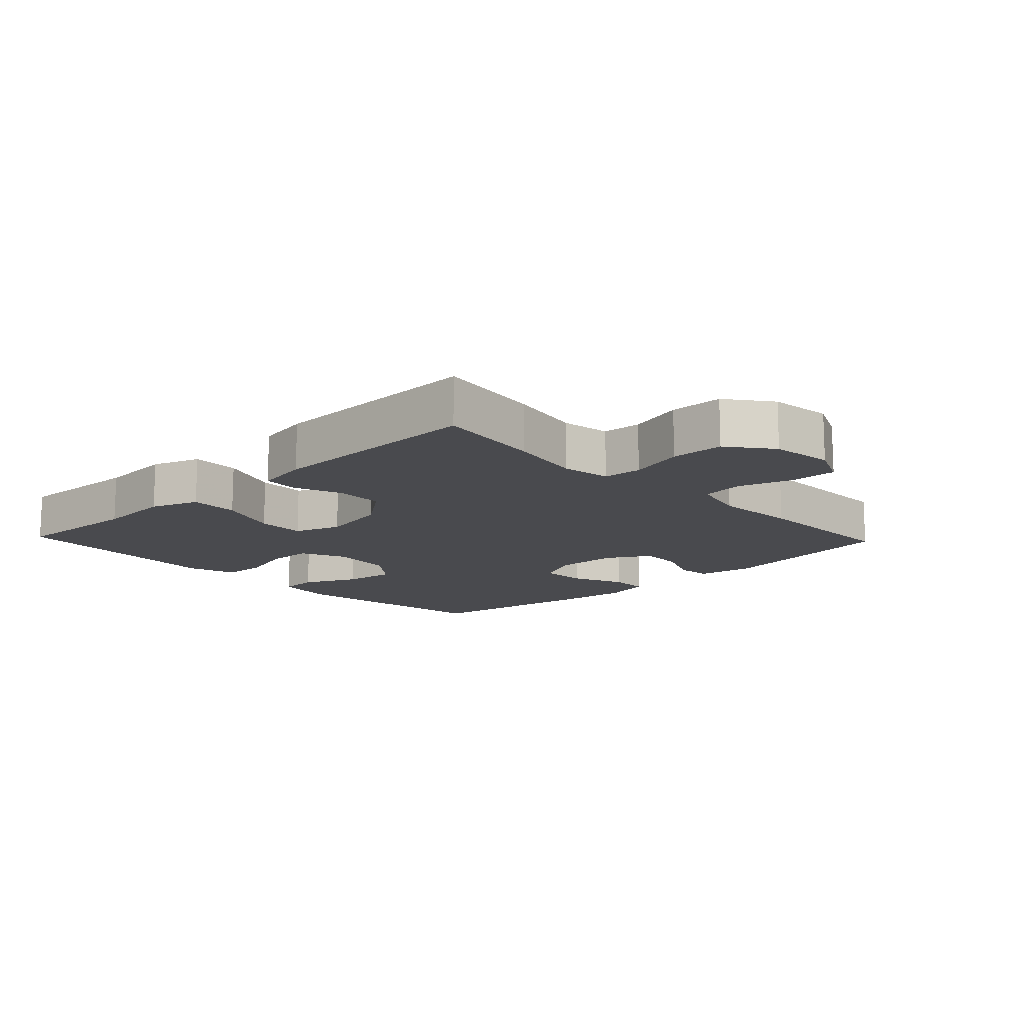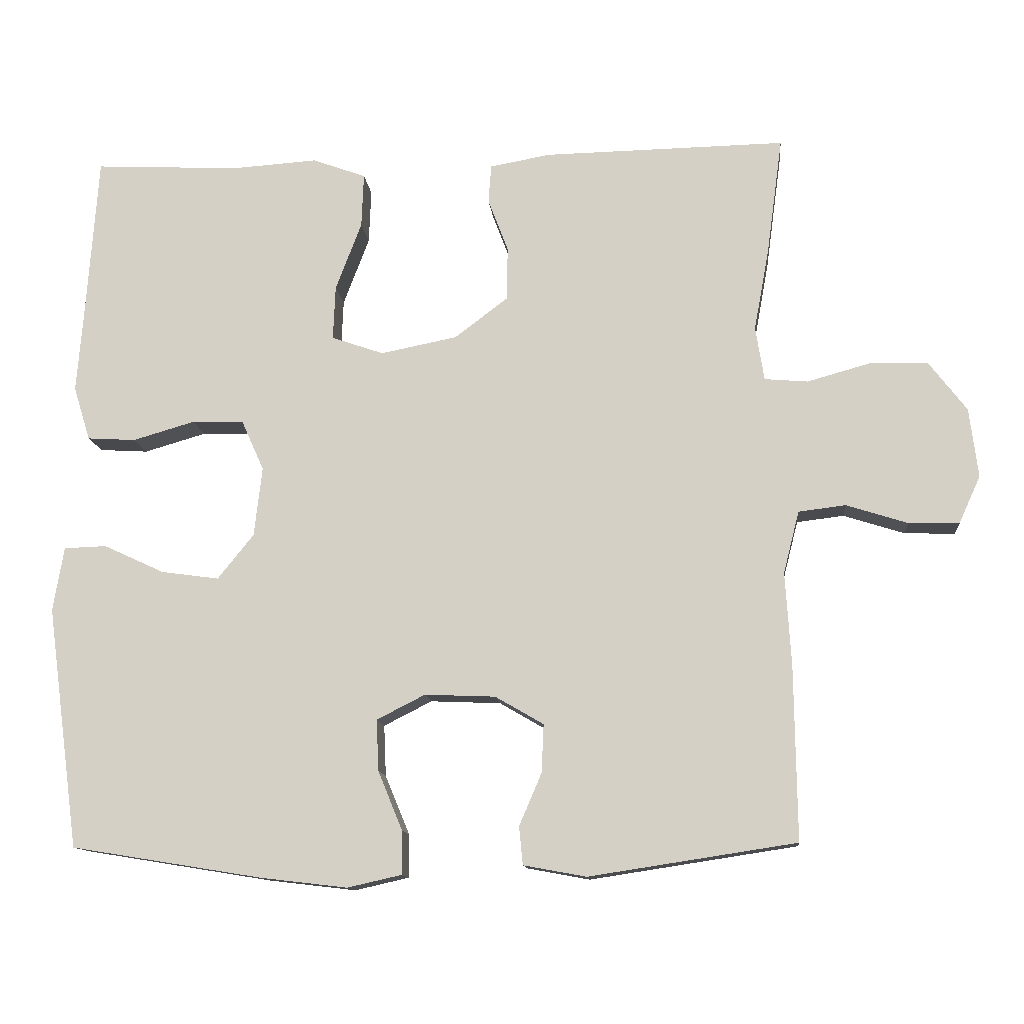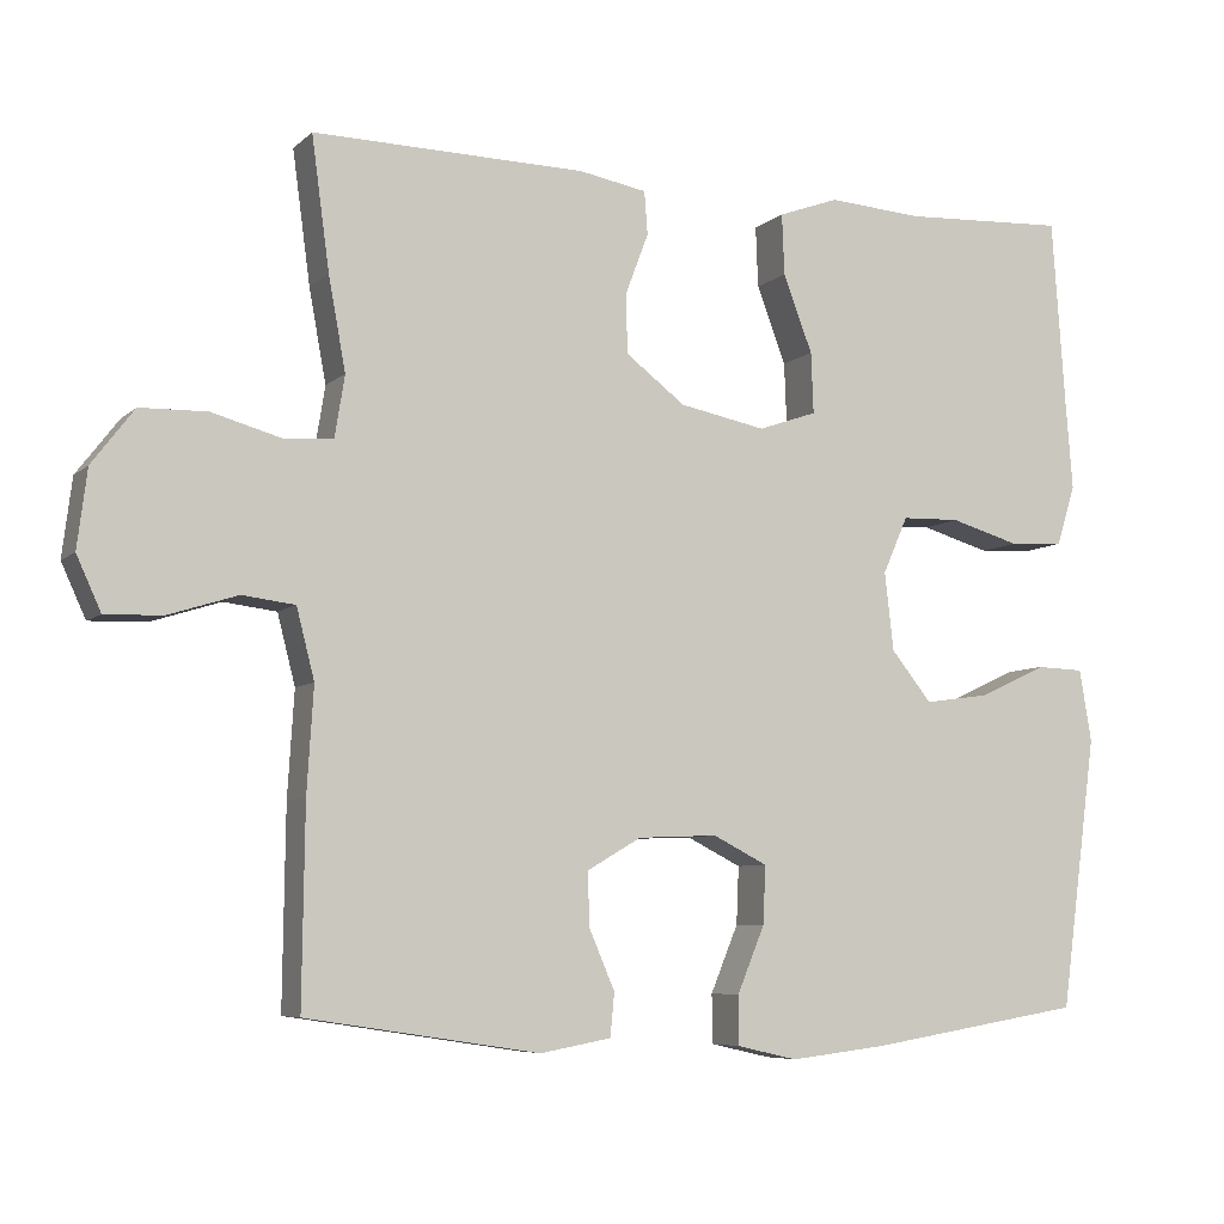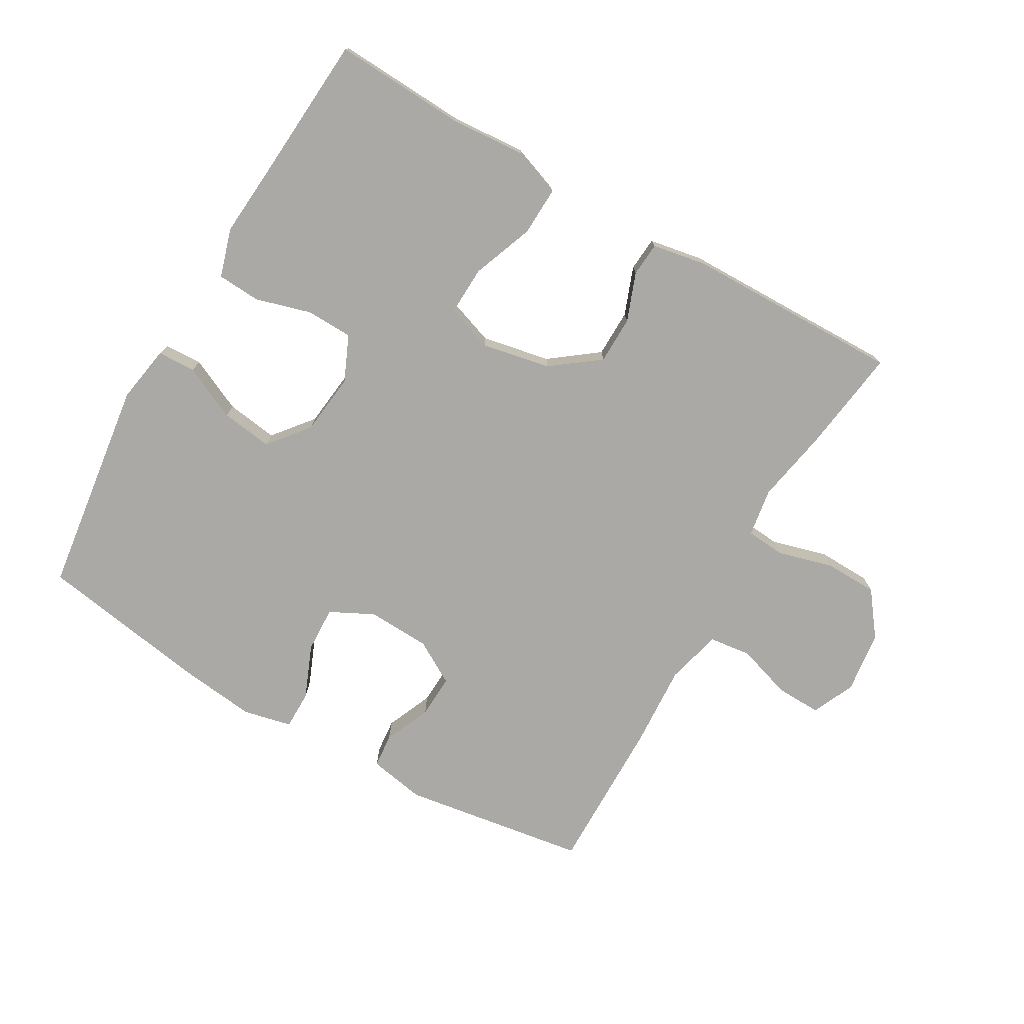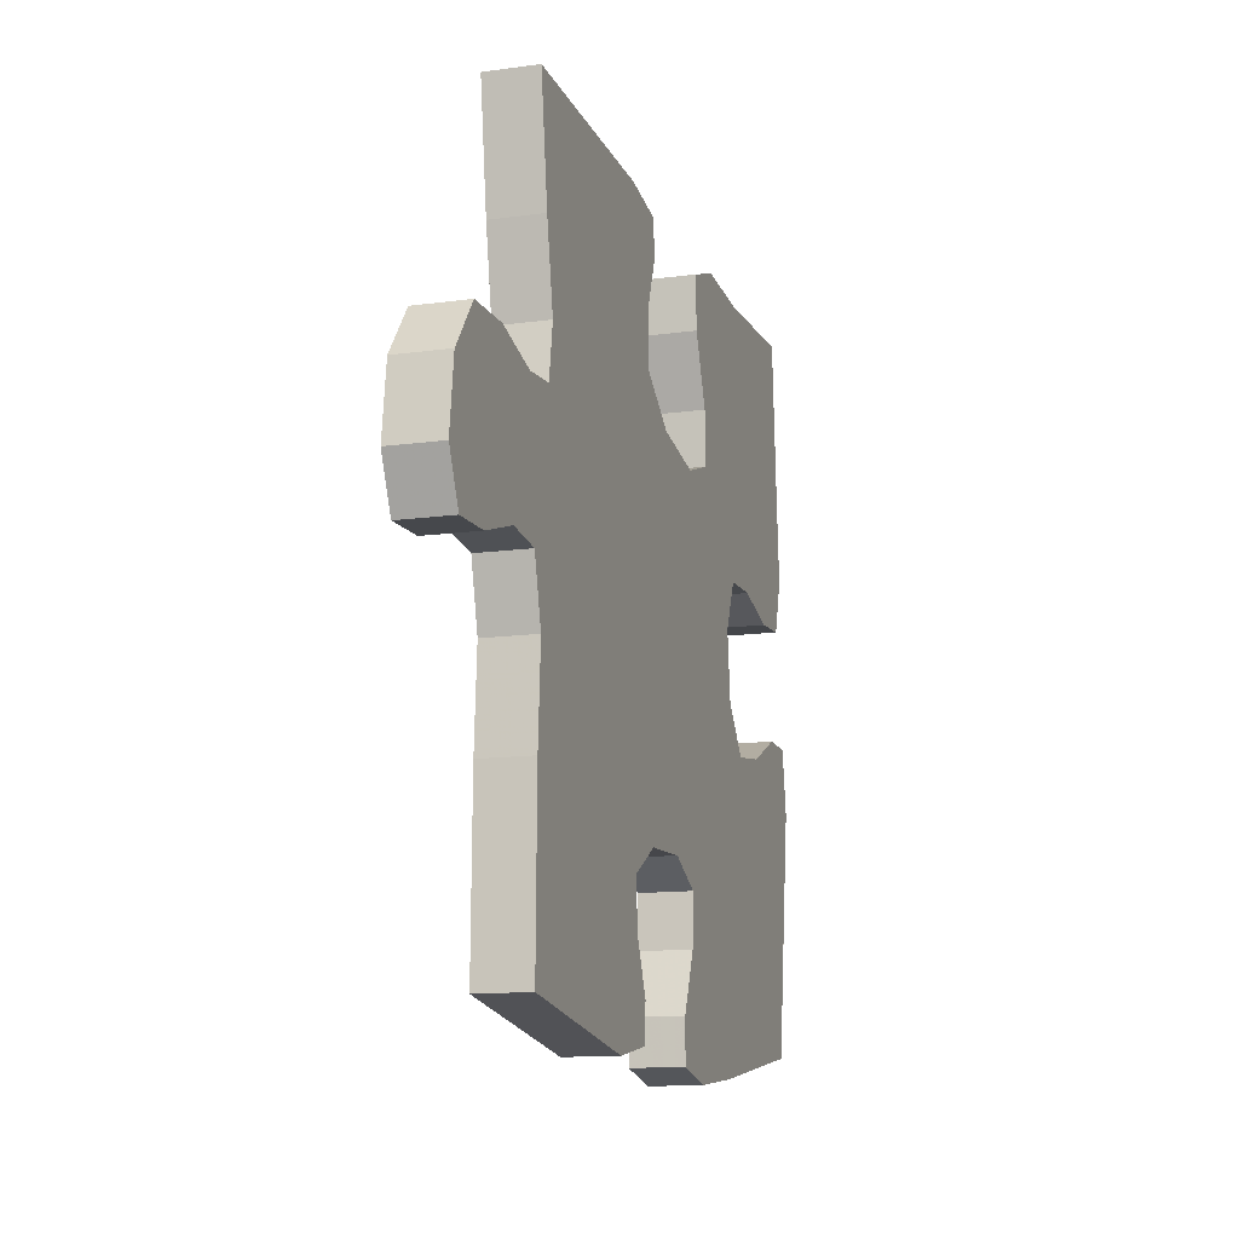
<metadata>
{"format":"obj","ext":"obj","renderer":"f3d","projection":"perspective","resolution":1024,"background":"white","views":[{"elev":-13.4,"azim":43.5,"up":"+Y"},{"elev":-12.3,"azim":5.4,"up":"+Z"},{"elev":-6.7,"azim":155.5,"up":"+Z"},{"elev":-75.4,"azim":-30.0,"up":"+Y"},{"elev":-13.0,"azim":107.5,"up":"+Z"}]}
</metadata>
<code>
v -0.5 0.07 -0.5
v -0.545 0.07 -0.165
v -0.53 0.07 -0.076
v -0.471 0.07 -0.074
v -0.387 0.07 -0.113
v -0.307 0.07 -0.124
v -0.257 0.07 -0.062
v -0.246 0.07 0.034
v -0.277 0.07 0.104
v -0.349 0.07 0.106
v -0.435 0.07 0.081
v -0.502 0.07 0.085
v -0.525 0.07 0.16
v -0.516 0.07 0.274
v -0.5 0.07 0.5
v -0.298 0.07 0.49
v -0.18 0.07 0.498
v -0.106 0.07 0.471
v -0.109 0.07 0.396
v -0.145 0.07 0.301
v -0.148 0.07 0.226
v -0.076 0.07 0.201
v 0.03 0.07 0.222
v 0.104 0.07 0.278
v 0.105 0.07 0.352
v 0.077 0.07 0.426
v 0.081 0.07 0.479
v 0.164 0.07 0.494
v 0.5 0.07 0.5
v 0.478 0.07 0.337
v 0.457 0.07 0.223
v 0.469 0.07 0.148
v 0.529 0.07 0.143
v 0.615 0.07 0.167
v 0.697 0.07 0.165
v 0.749 0.07 0.097
v 0.761 0.07 0.001
v 0.731 0.07 -0.065
v 0.661 0.07 -0.063
v 0.576 0.07 -0.036
v 0.511 0.07 -0.044
v 0.489 0.07 -0.13
v 0.497 0.07 -0.259
v 0.5 0.07 -0.5
v 0.213 0.07 -0.544
v 0.126 0.07 -0.528
v 0.121 0.07 -0.475
v 0.152 0.07 -0.403
v 0.155 0.07 -0.336
v 0.088 0.07 -0.297
v -0.01 0.07 -0.293
v -0.077 0.07 -0.327
v -0.074 0.07 -0.398
v -0.04 0.07 -0.48
v -0.04 0.07 -0.54
v -0.115 0.07 -0.557
v -0.235 0.07 -0.543
v -0.5 0 -0.5
v -0.545 0 -0.165
v -0.53 0 -0.076
v -0.471 0 -0.074
v -0.387 0 -0.113
v -0.307 0 -0.124
v -0.257 0 -0.062
v -0.246 0 0.034
v -0.277 0 0.104
v -0.349 0 0.106
v -0.435 0 0.081
v -0.502 0 0.085
v -0.525 0 0.16
v -0.516 0 0.274
v -0.5 0 0.5
v -0.298 0 0.49
v -0.18 0 0.498
v -0.106 0 0.471
v -0.109 0 0.396
v -0.145 0 0.301
v -0.148 0 0.226
v -0.076 0 0.201
v 0.03 0 0.222
v 0.104 0 0.278
v 0.105 0 0.352
v 0.077 0 0.426
v 0.081 0 0.479
v 0.164 0 0.494
v 0.5 0 0.5
v 0.478 0 0.337
v 0.457 0 0.223
v 0.469 0 0.148
v 0.529 0 0.143
v 0.615 0 0.167
v 0.697 0 0.165
v 0.749 0 0.097
v 0.761 0 0.001
v 0.731 0 -0.065
v 0.661 0 -0.063
v 0.576 0 -0.036
v 0.511 0 -0.044
v 0.489 0 -0.13
v 0.497 0 -0.259
v 0.5 0 -0.5
v 0.213 0 -0.544
v 0.126 0 -0.528
v 0.121 0 -0.475
v 0.152 0 -0.403
v 0.155 0 -0.336
v 0.088 0 -0.297
v -0.01 0 -0.293
v -0.077 0 -0.327
v -0.074 0 -0.398
v -0.04 0 -0.48
v -0.04 0 -0.54
v -0.115 0 -0.557
v -0.235 0 -0.543
f 3 4 5
f 2 3 5
f 1 2 5
f 57 1 5
f 56 57 5
f 55 56 5
f 54 55 5
f 53 54 5
f 52 53 5 6
f 51 52 6 7
f 50 51 7 8
f 49 50 8 9
f 46 47 48
f 45 46 48
f 44 45 48
f 43 44 48
f 42 43 48
f 41 42 48 49
f 38 39 40
f 37 38 40
f 36 37 40
f 35 36 40
f 34 35 40
f 33 34 40
f 32 33 40 41
f 29 30 31
f 28 29 31
f 27 28 31
f 26 27 31
f 25 26 31
f 24 25 31 32
f 32 41 49
f 24 32 49
f 23 24 49
f 18 19 20
f 17 18 20
f 16 17 20
f 16 20 21
f 15 16 21
f 14 15 21
f 14 21 22
f 13 14 22
f 12 13 22
f 11 12 22
f 10 11 22
f 22 23 49 9
f 9 10 22
f 62 61 60
f 62 60 59
f 62 59 58
f 62 58 114
f 62 114 113
f 62 113 112
f 62 112 111
f 62 111 110
f 63 62 110 109
f 64 63 109 108
f 65 64 108 107
f 66 65 107 106
f 105 104 103
f 105 103 102
f 105 102 101
f 105 101 100
f 105 100 99
f 106 105 99 98
f 97 96 95
f 97 95 94
f 97 94 93
f 97 93 92
f 97 92 91
f 97 91 90
f 98 97 90 89
f 88 87 86
f 88 86 85
f 88 85 84
f 88 84 83
f 88 83 82
f 89 88 82 81
f 106 98 89
f 106 89 81
f 106 81 80
f 77 76 75
f 77 75 74
f 77 74 73
f 78 77 73
f 78 73 72
f 78 72 71
f 79 78 71
f 79 71 70
f 79 70 69
f 79 69 68
f 79 68 67
f 66 106 80 79
f 79 67 66
f 1 58 59 2
f 2 59 60 3
f 3 60 61 4
f 4 61 62 5
f 5 62 63 6
f 6 63 64 7
f 7 64 65 8
f 8 65 66 9
f 9 66 67 10
f 10 67 68 11
f 11 68 69 12
f 12 69 70 13
f 13 70 71 14
f 14 71 72 15
f 15 72 73 16
f 16 73 74 17
f 17 74 75 18
f 18 75 76 19
f 19 76 77 20
f 20 77 78 21
f 21 78 79 22
f 22 79 80 23
f 23 80 81 24
f 24 81 82 25
f 25 82 83 26
f 26 83 84 27
f 27 84 85 28
f 28 85 86 29
f 29 86 87 30
f 30 87 88 31
f 31 88 89 32
f 32 89 90 33
f 33 90 91 34
f 34 91 92 35
f 35 92 93 36
f 36 93 94 37
f 37 94 95 38
f 38 95 96 39
f 39 96 97 40
f 40 97 98 41
f 41 98 99 42
f 42 99 100 43
f 43 100 101 44
f 44 101 102 45
f 45 102 103 46
f 46 103 104 47
f 47 104 105 48
f 48 105 106 49
f 49 106 107 50
f 50 107 108 51
f 51 108 109 52
f 52 109 110 53
f 53 110 111 54
f 54 111 112 55
f 55 112 113 56
f 56 113 114 57
f 57 114 58 1

</code>
